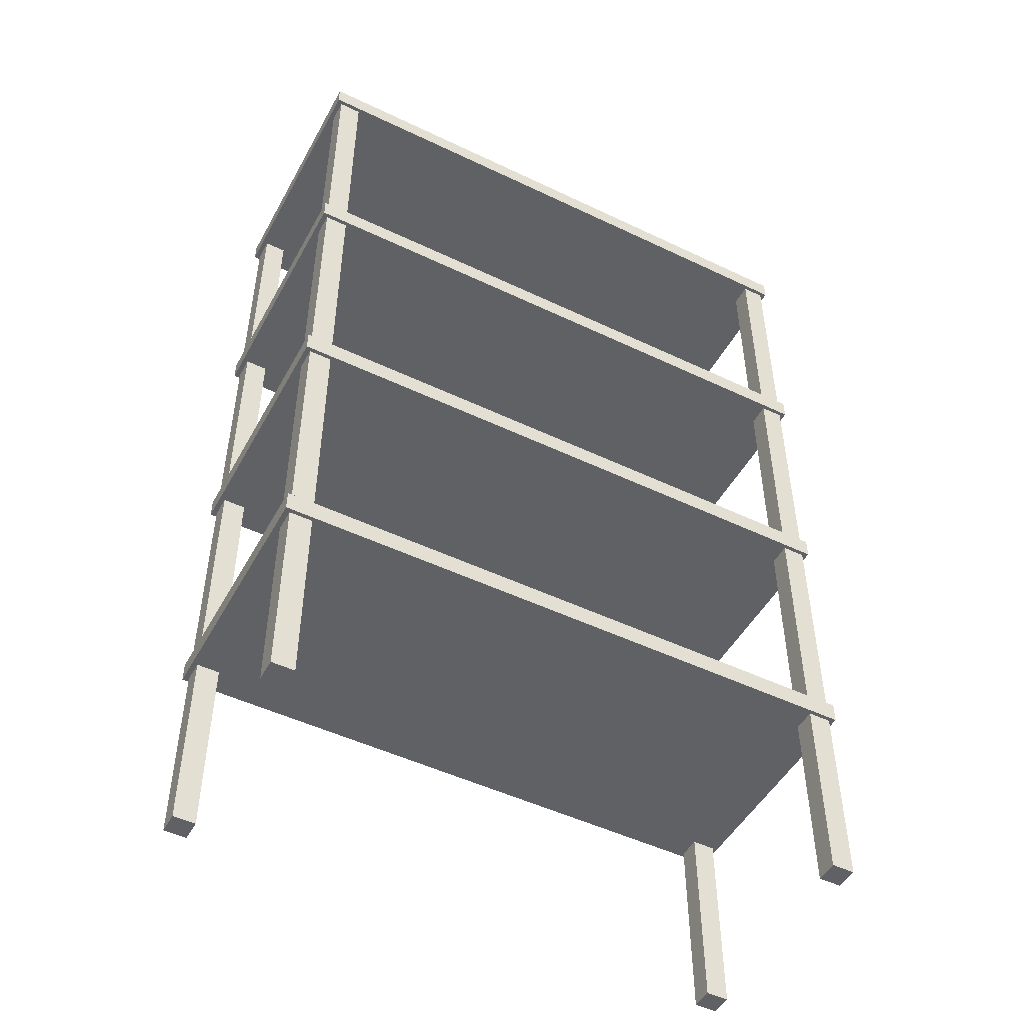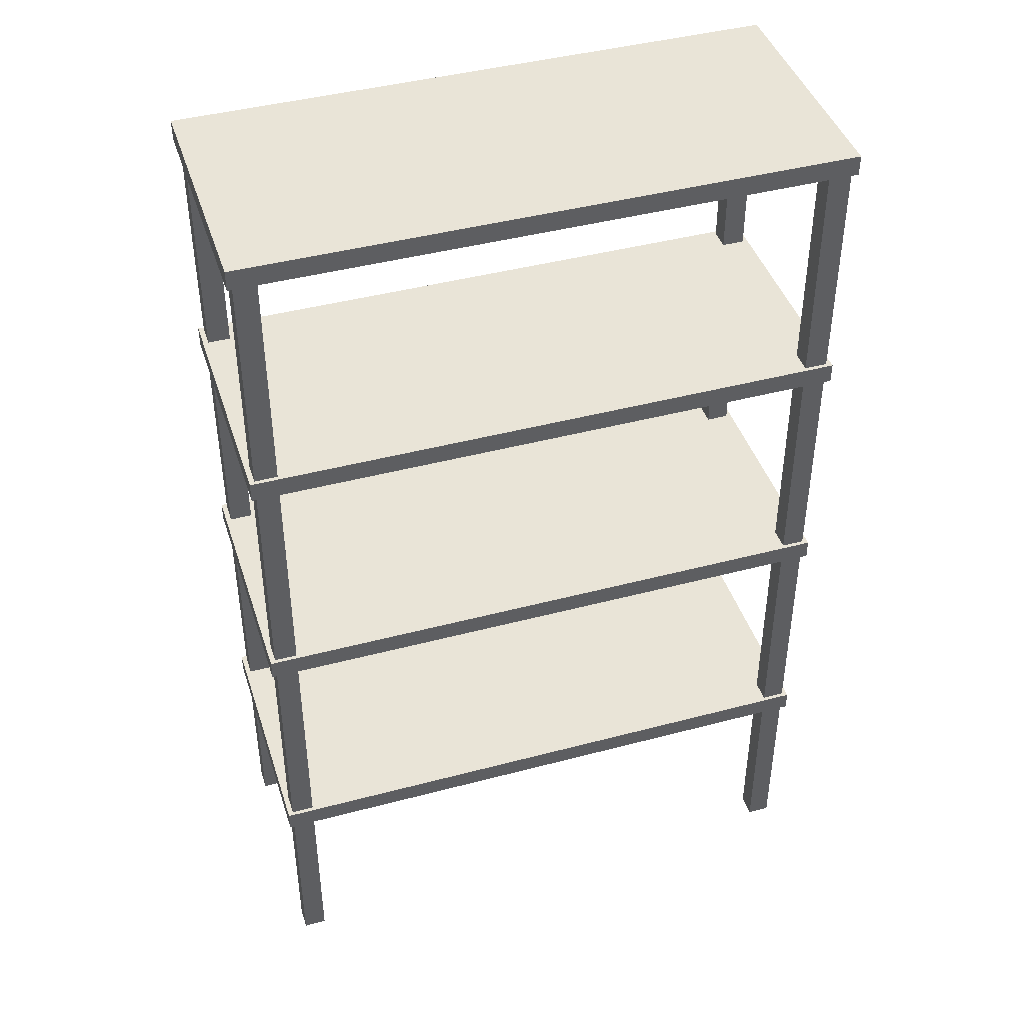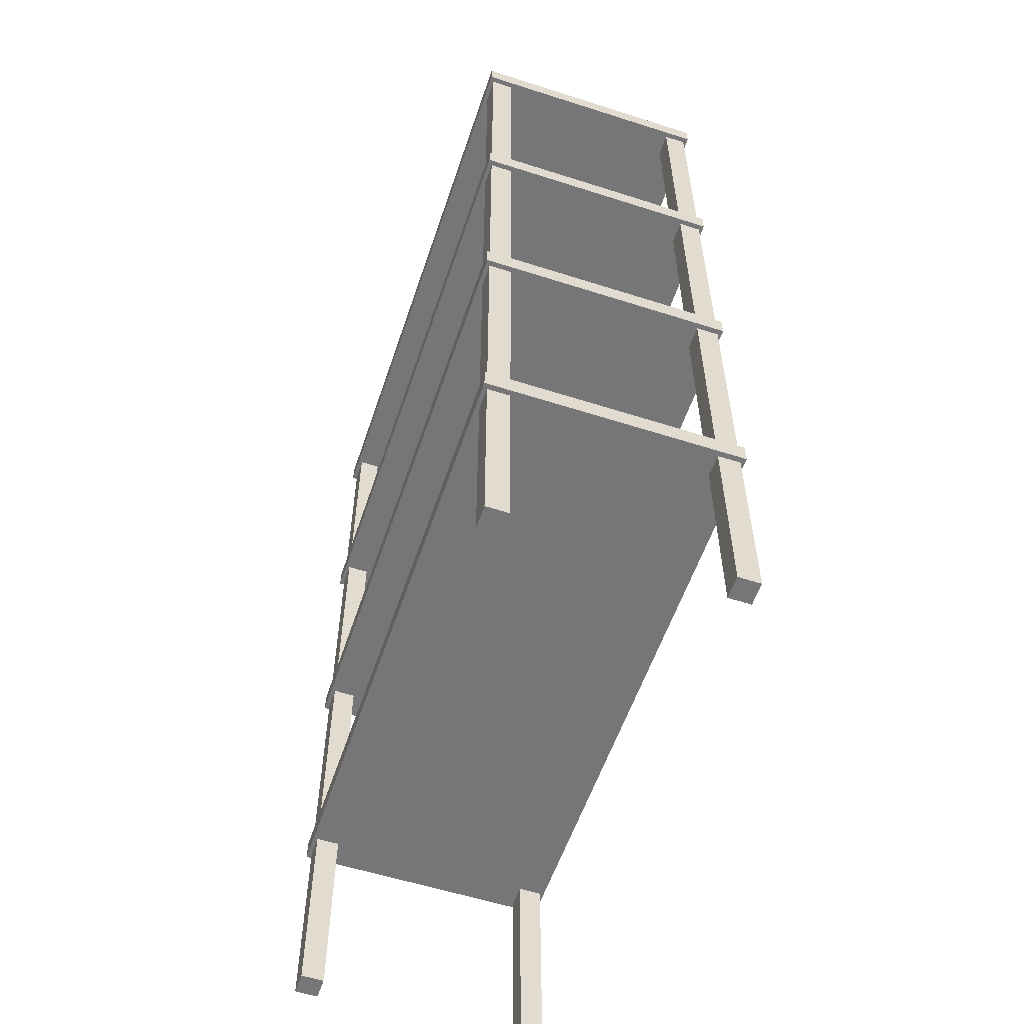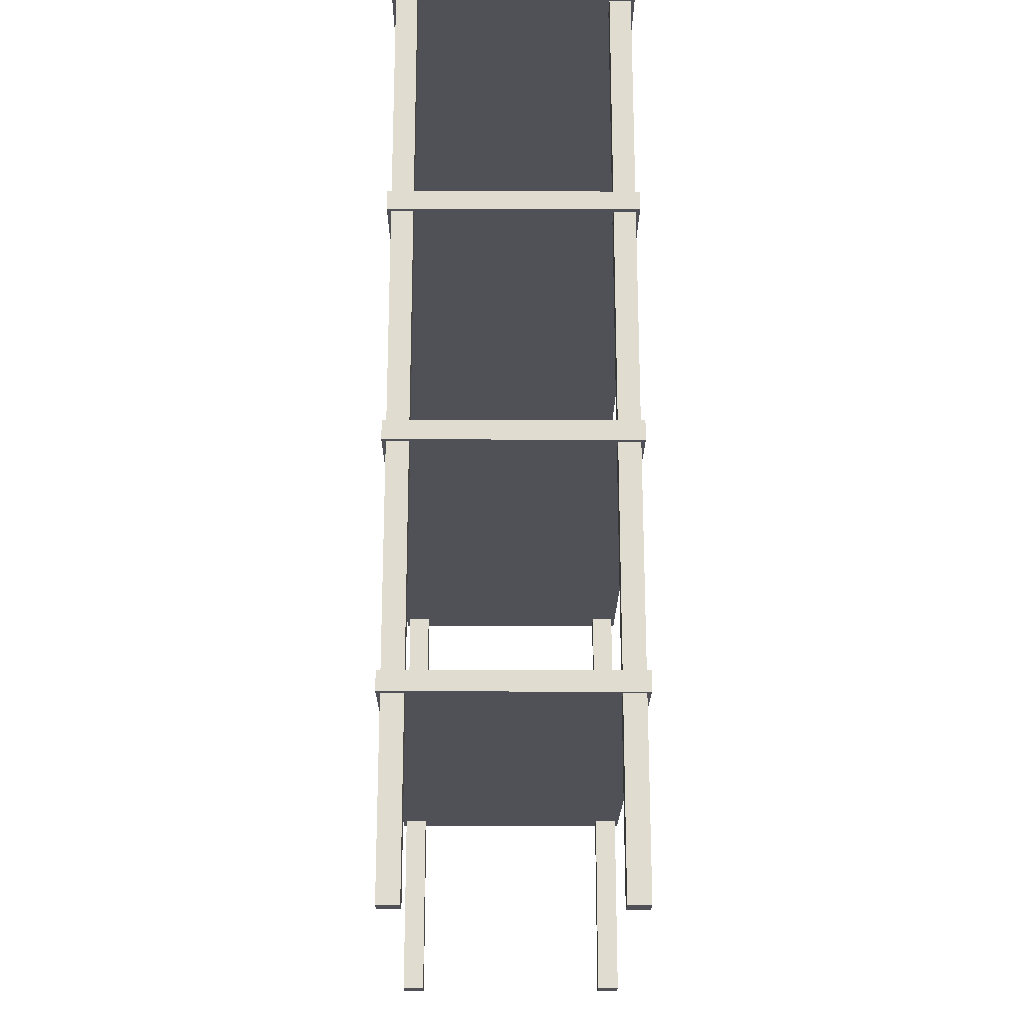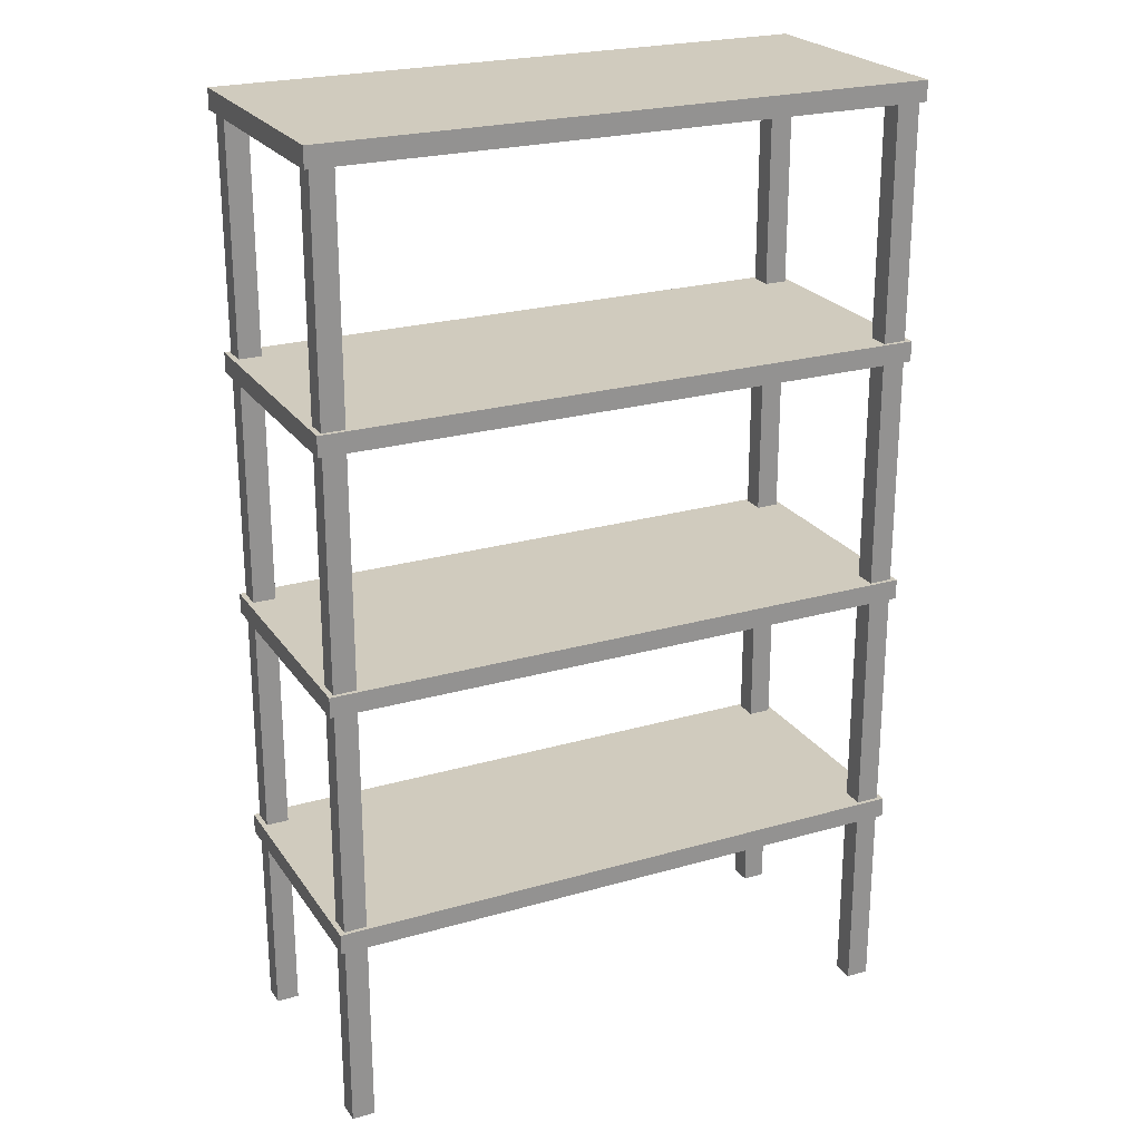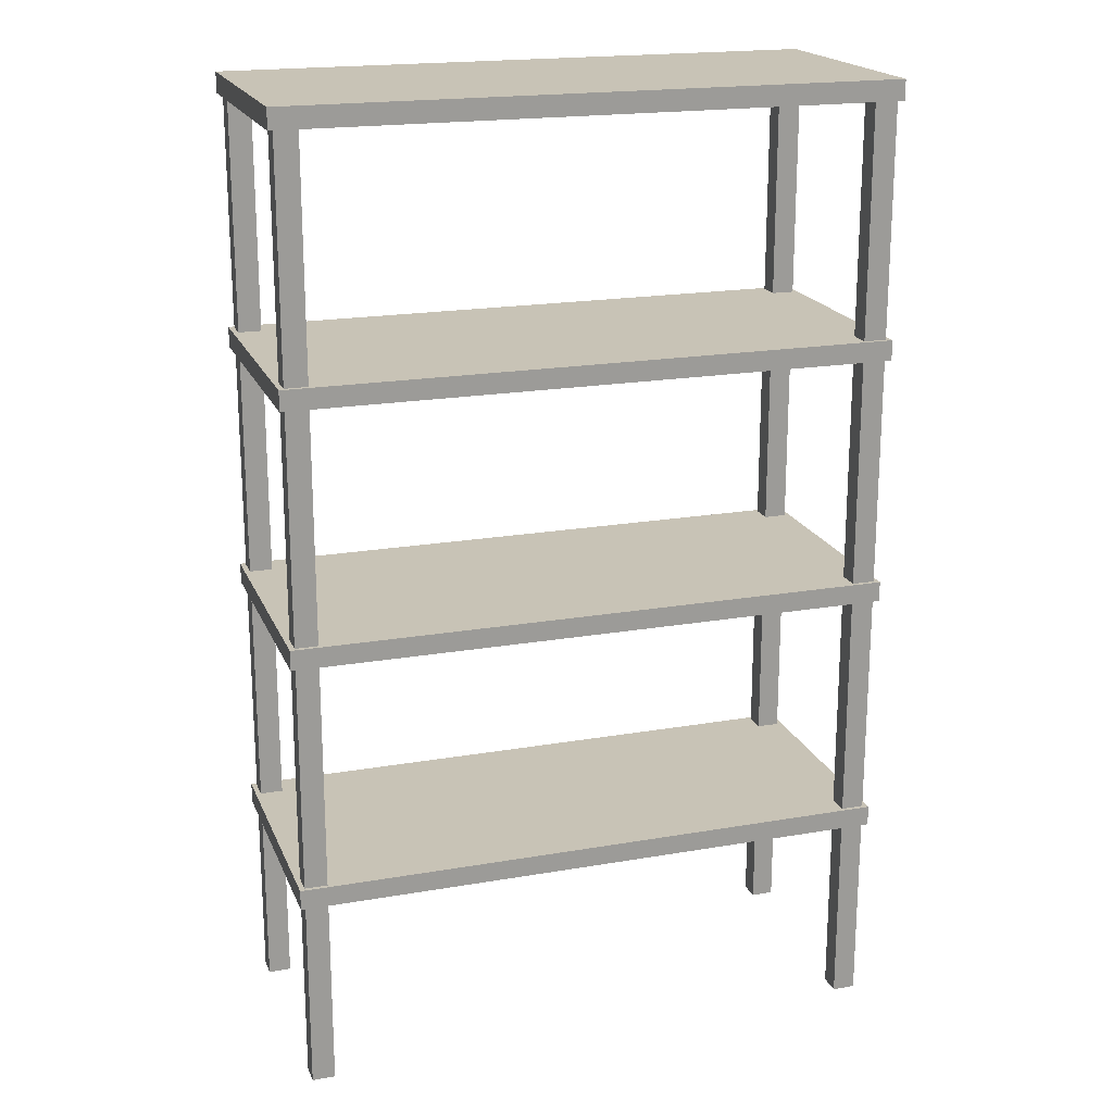
<metadata>
{"format":"obj","ext":"obj","renderer":"f3d","projection":"perspective","resolution":1024,"background":"white","views":[{"elev":-49.3,"azim":152.1,"up":"+Y"},{"elev":43.0,"azim":162.5,"up":"+Y"},{"elev":-56.9,"azim":71.5,"up":"+Y"},{"elev":-20.4,"azim":-90.3,"up":"+Y"},{"elev":23.6,"azim":-25.8,"up":"+Y"},{"elev":19.4,"azim":162.0,"up":"+Y"}]}
</metadata>
<code>
g SM_Prop_Shelf_01
v -0.6035 0.3886 0.2542
v -0.6035 0.4291 0.2542
v 0.6035 0.4291 0.2542
v 0.6035 0.3886 0.2542
v -0.5692 0.4291 0.2198
v -0.5692 0.4291 -0.2198
v 0.5692 0.4291 -0.2198
v 0.5692 0.4291 0.2198
v -0.6035 0.4291 -0.2542
v -0.6035 0.3886 -0.2542
v 0.6035 0.3886 -0.2542
v 0.6035 0.4291 -0.2542
v -0.6035 0.3886 -0.2542
v -0.6035 0.3886 0.2542
v 0.6035 0.3886 0.2542
v 0.6035 0.3886 -0.2542
v 0.6035 0.3886 0.2542
v 0.6035 0.4291 0.2542
v 0.6035 0.4291 -0.2542
v 0.6035 0.3886 -0.2542
v -0.6035 0.3886 -0.2542
v -0.6035 0.4291 -0.2542
v -0.6035 0.4291 0.2542
v -0.6035 0.3886 0.2542
v -0.6035 0.8886 0.2542
v -0.6035 0.9291 0.2542
v 0.6035 0.9291 0.2542
v 0.6035 0.8886 0.2542
v -0.5692 0.9291 0.2198
v -0.5692 0.9291 -0.2198
v 0.5692 0.9291 -0.2198
v 0.5692 0.9291 0.2198
v -0.6035 0.9291 -0.2542
v -0.6035 0.8886 -0.2542
v 0.6035 0.8886 -0.2542
v 0.6035 0.9291 -0.2542
v -0.6035 0.8886 -0.2542
v -0.6035 0.8886 0.2542
v 0.6035 0.8886 0.2542
v 0.6035 0.8886 -0.2542
v 0.6035 0.8886 0.2542
v 0.6035 0.9291 0.2542
v 0.6035 0.9291 -0.2542
v 0.6035 0.8886 -0.2542
v -0.6035 0.8886 -0.2542
v -0.6035 0.9291 -0.2542
v -0.6035 0.9291 0.2542
v -0.6035 0.8886 0.2542
v -0.6035 1.389 0.2542
v -0.6035 1.429 0.2542
v 0.6035 1.429 0.2542
v 0.6035 1.389 0.2542
v -0.5692 1.429 0.2198
v -0.5692 1.429 -0.2198
v 0.5692 1.429 -0.2198
v 0.5692 1.429 0.2198
v -0.6035 1.429 -0.2542
v -0.6035 1.389 -0.2542
v 0.6035 1.389 -0.2542
v 0.6035 1.429 -0.2542
v -0.6035 1.389 -0.2542
v -0.6035 1.389 0.2542
v 0.6035 1.389 0.2542
v 0.6035 1.389 -0.2542
v 0.6035 1.389 0.2542
v 0.6035 1.429 0.2542
v 0.6035 1.429 -0.2542
v 0.6035 1.389 -0.2542
v -0.6035 1.389 -0.2542
v -0.6035 1.429 -0.2542
v -0.6035 1.429 0.2542
v -0.6035 1.389 0.2542
v -0.6035 1.889 0.2542
v -0.6035 1.929 0.2542
v 0.6035 1.929 0.2542
v 0.6035 1.889 0.2542
v -0.5692 1.929 0.2198
v -0.5692 1.929 -0.2198
v 0.5692 1.929 -0.2198
v 0.5692 1.929 0.2198
v -0.6035 1.929 -0.2542
v -0.6035 1.889 -0.2542
v 0.6035 1.889 -0.2542
v 0.6035 1.929 -0.2542
v -0.6035 1.889 -0.2542
v -0.6035 1.889 0.2542
v 0.6035 1.889 0.2542
v 0.6035 1.889 -0.2542
v 0.6035 1.889 0.2542
v 0.6035 1.929 0.2542
v 0.6035 1.929 -0.2542
v 0.6035 1.889 -0.2542
v -0.6035 1.889 -0.2542
v -0.6035 1.929 -0.2542
v -0.6035 1.929 0.2542
v -0.6035 1.889 0.2542
v 0.5475 0 0.2461
v 0.5475 1.889 0.2461
v 0.593 1.889 0.2461
v 0.593 0 0.2461
v 0.5475 1.889 0.2013
v 0.5475 0 0.2013
v 0.593 0 0.2013
v 0.593 1.889 0.2013
v 0.5475 0 0.2013
v 0.5475 0 0.2461
v 0.593 0 0.2461
v 0.593 0 0.2013
v 0.593 0 0.2461
v 0.593 1.889 0.2461
v 0.593 1.889 0.2013
v 0.593 0 0.2013
v 0.5475 0 0.2013
v 0.5475 1.889 0.2013
v 0.5475 1.889 0.2461
v 0.5475 0 0.2461
v 0.5475 0 -0.2013
v 0.5475 1.889 -0.2013
v 0.593 1.889 -0.2013
v 0.593 0 -0.2013
v 0.5475 1.889 -0.2461
v 0.5475 0 -0.2461
v 0.593 0 -0.2461
v 0.593 1.889 -0.2461
v 0.5475 0 -0.2461
v 0.5475 0 -0.2013
v 0.593 0 -0.2013
v 0.593 0 -0.2461
v 0.593 0 -0.2013
v 0.593 1.889 -0.2013
v 0.593 1.889 -0.2461
v 0.593 0 -0.2461
v 0.5475 0 -0.2461
v 0.5475 1.889 -0.2461
v 0.5475 1.889 -0.2013
v 0.5475 0 -0.2013
v -0.593 0 0.2461
v -0.593 1.889 0.2461
v -0.5475 1.889 0.2461
v -0.5475 0 0.2461
v -0.593 1.889 0.2013
v -0.593 0 0.2013
v -0.5475 0 0.2013
v -0.5475 1.889 0.2013
v -0.593 0 0.2013
v -0.593 0 0.2461
v -0.5475 0 0.2461
v -0.5475 0 0.2013
v -0.5475 0 0.2461
v -0.5475 1.889 0.2461
v -0.5475 1.889 0.2013
v -0.5475 0 0.2013
v -0.593 0 0.2013
v -0.593 1.889 0.2013
v -0.593 1.889 0.2461
v -0.593 0 0.2461
v -0.593 0 -0.2013
v -0.593 1.889 -0.2013
v -0.5475 1.889 -0.2013
v -0.5475 0 -0.2013
v -0.593 1.889 -0.2461
v -0.593 0 -0.2461
v -0.5475 0 -0.2461
v -0.5475 1.889 -0.2461
v -0.593 0 -0.2461
v -0.593 0 -0.2013
v -0.5475 0 -0.2013
v -0.5475 0 -0.2461
v -0.5475 0 -0.2013
v -0.5475 1.889 -0.2013
v -0.5475 1.889 -0.2461
v -0.5475 0 -0.2461
v -0.593 0 -0.2461
v -0.593 1.889 -0.2461
v -0.593 1.889 -0.2013
v -0.593 0 -0.2013
v 0.6035 1.929 -0.2542
v -0.5692 1.929 -0.2198
v -0.6035 1.929 -0.2542
v 0.5692 1.929 -0.2198
v -0.5692 1.929 0.2198
v 0.6035 1.929 0.2542
v -0.6035 1.929 0.2542
v 0.5692 1.929 0.2198
v 0.6035 1.429 -0.2542
v -0.5692 1.429 -0.2198
v -0.6035 1.429 -0.2542
v 0.5692 1.429 -0.2198
v -0.5692 1.429 0.2198
v 0.6035 1.429 0.2542
v -0.6035 1.429 0.2542
v 0.5692 1.429 0.2198
v 0.6035 0.9291 -0.2542
v -0.5692 0.9291 -0.2198
v -0.6035 0.9291 -0.2542
v 0.5692 0.9291 -0.2198
v -0.5692 0.9291 0.2198
v 0.6035 0.9291 0.2542
v -0.6035 0.9291 0.2542
v 0.5692 0.9291 0.2198
v 0.6035 0.4291 -0.2542
v -0.5692 0.4291 -0.2198
v -0.6035 0.4291 -0.2542
v 0.5692 0.4291 -0.2198
v -0.5692 0.4291 0.2198
v 0.6035 0.4291 0.2542
v -0.6035 0.4291 0.2542
v 0.5692 0.4291 0.2198
g SM_Prop_Shelf_01_0
f 3 2 1
f 4 3 1
f 7 6 5
f 8 7 5
f 11 10 9
f 12 11 9
f 15 14 13
f 16 15 13
f 19 18 17
f 20 19 17
f 23 22 21
f 24 23 21
f 27 26 25
f 28 27 25
f 31 30 29
f 32 31 29
f 35 34 33
f 36 35 33
f 39 38 37
f 40 39 37
f 43 42 41
f 44 43 41
f 47 46 45
f 48 47 45
f 51 50 49
f 52 51 49
f 55 54 53
f 56 55 53
f 59 58 57
f 60 59 57
f 63 62 61
f 64 63 61
f 67 66 65
f 68 67 65
f 71 70 69
f 72 71 69
f 75 74 73
f 76 75 73
f 79 78 77
f 80 79 77
f 83 82 81
f 84 83 81
f 87 86 85
f 88 87 85
f 91 90 89
f 92 91 89
f 95 94 93
f 96 95 93
f 99 98 97
f 100 99 97
f 103 102 101
f 104 103 101
f 107 106 105
f 108 107 105
f 111 110 109
f 112 111 109
f 115 114 113
f 116 115 113
f 119 118 117
f 120 119 117
f 123 122 121
f 124 123 121
f 127 126 125
f 128 127 125
f 131 130 129
f 132 131 129
f 135 134 133
f 136 135 133
f 139 138 137
f 140 139 137
f 143 142 141
f 144 143 141
f 147 146 145
f 148 147 145
f 151 150 149
f 152 151 149
f 155 154 153
f 156 155 153
f 159 158 157
f 160 159 157
f 163 162 161
f 164 163 161
f 167 166 165
f 168 167 165
f 171 170 169
f 172 171 169
f 175 174 173
f 176 175 173
f 179 178 177
f 178 180 177
f 181 178 179
f 177 180 182
f 183 181 179
f 180 184 182
f 184 181 183
f 182 184 183
f 187 186 185
f 186 188 185
f 189 186 187
f 185 188 190
f 191 189 187
f 188 192 190
f 192 189 191
f 190 192 191
f 195 194 193
f 194 196 193
f 197 194 195
f 193 196 198
f 199 197 195
f 196 200 198
f 200 197 199
f 198 200 199
f 203 202 201
f 202 204 201
f 205 202 203
f 201 204 206
f 207 205 203
f 204 208 206
f 208 205 207
f 206 208 207

</code>
